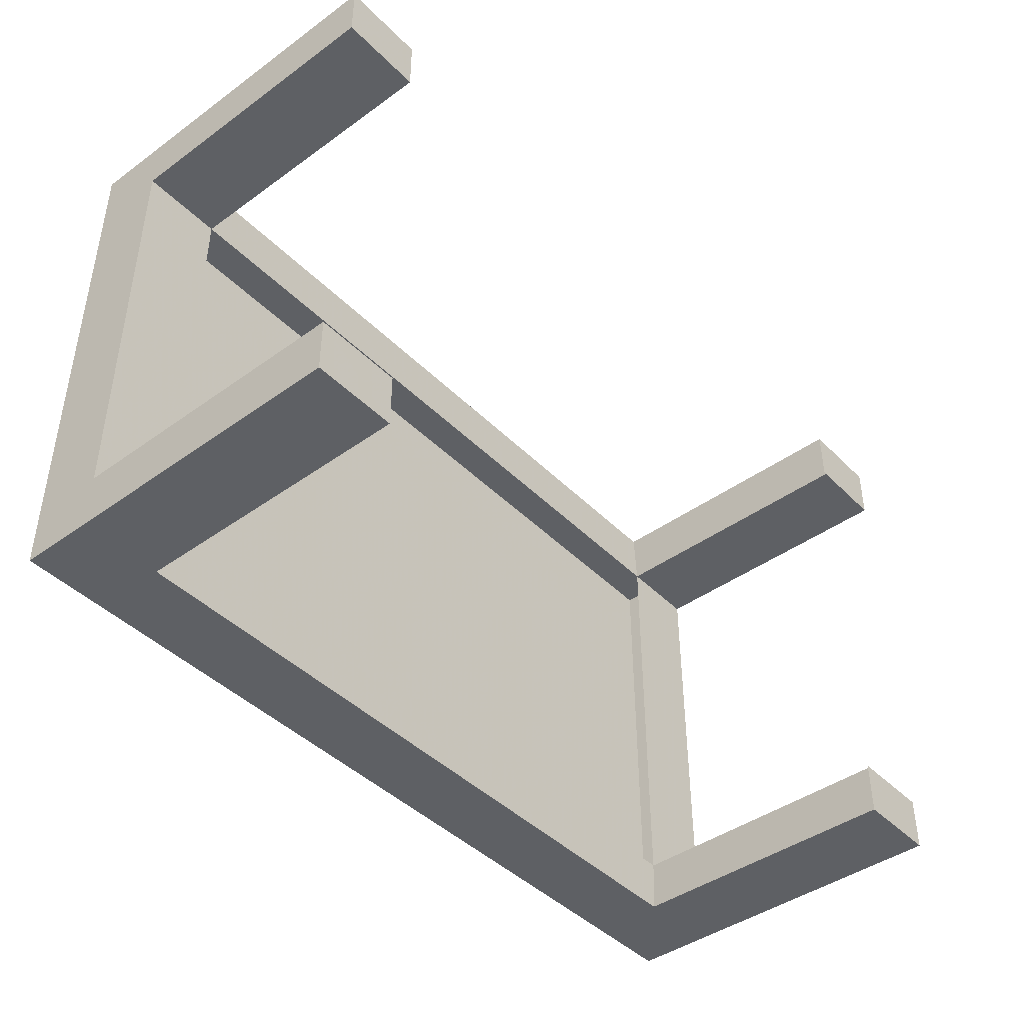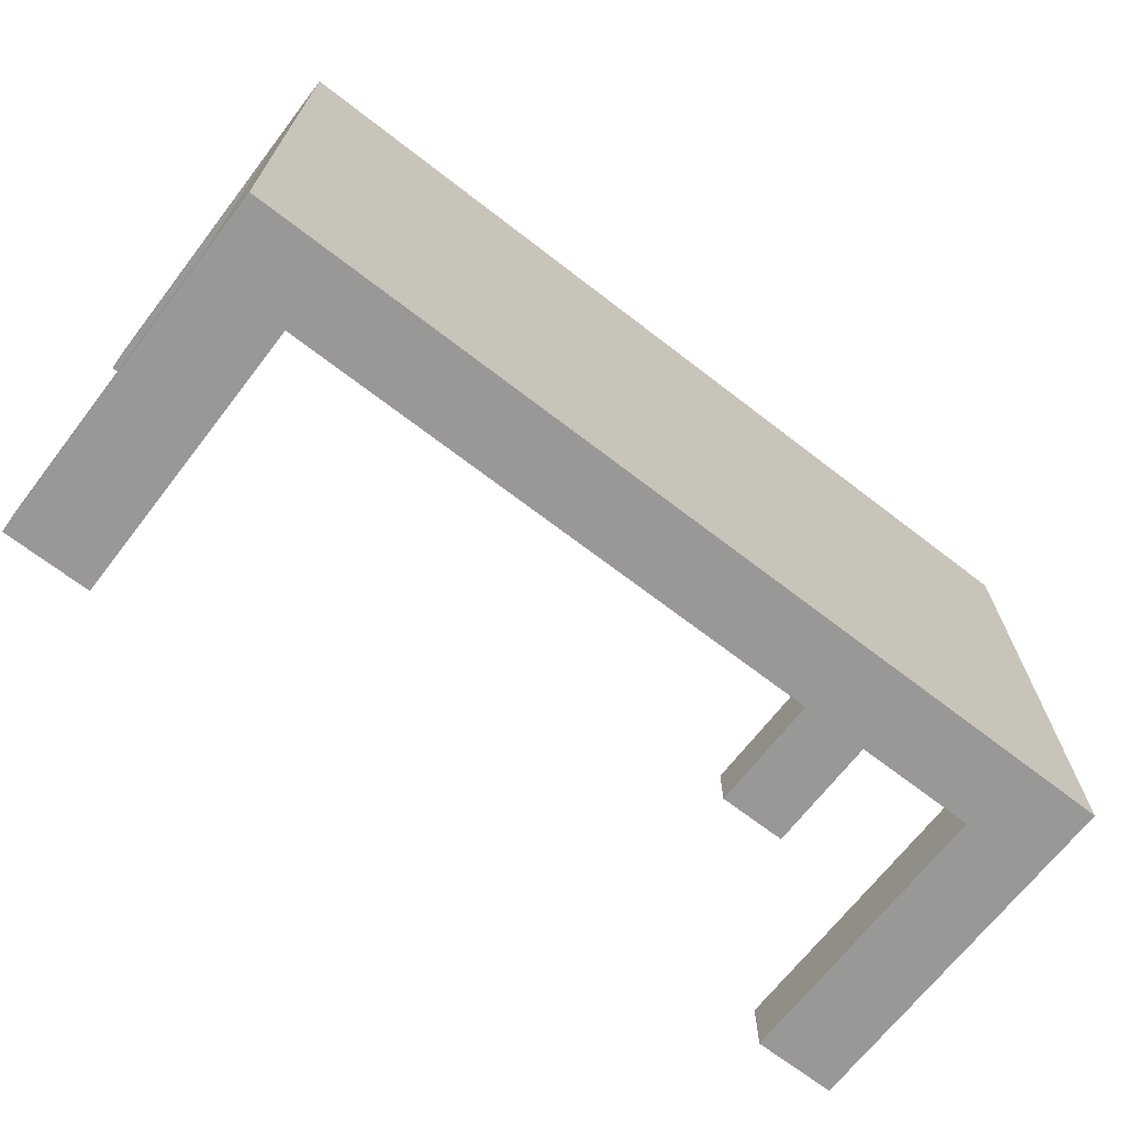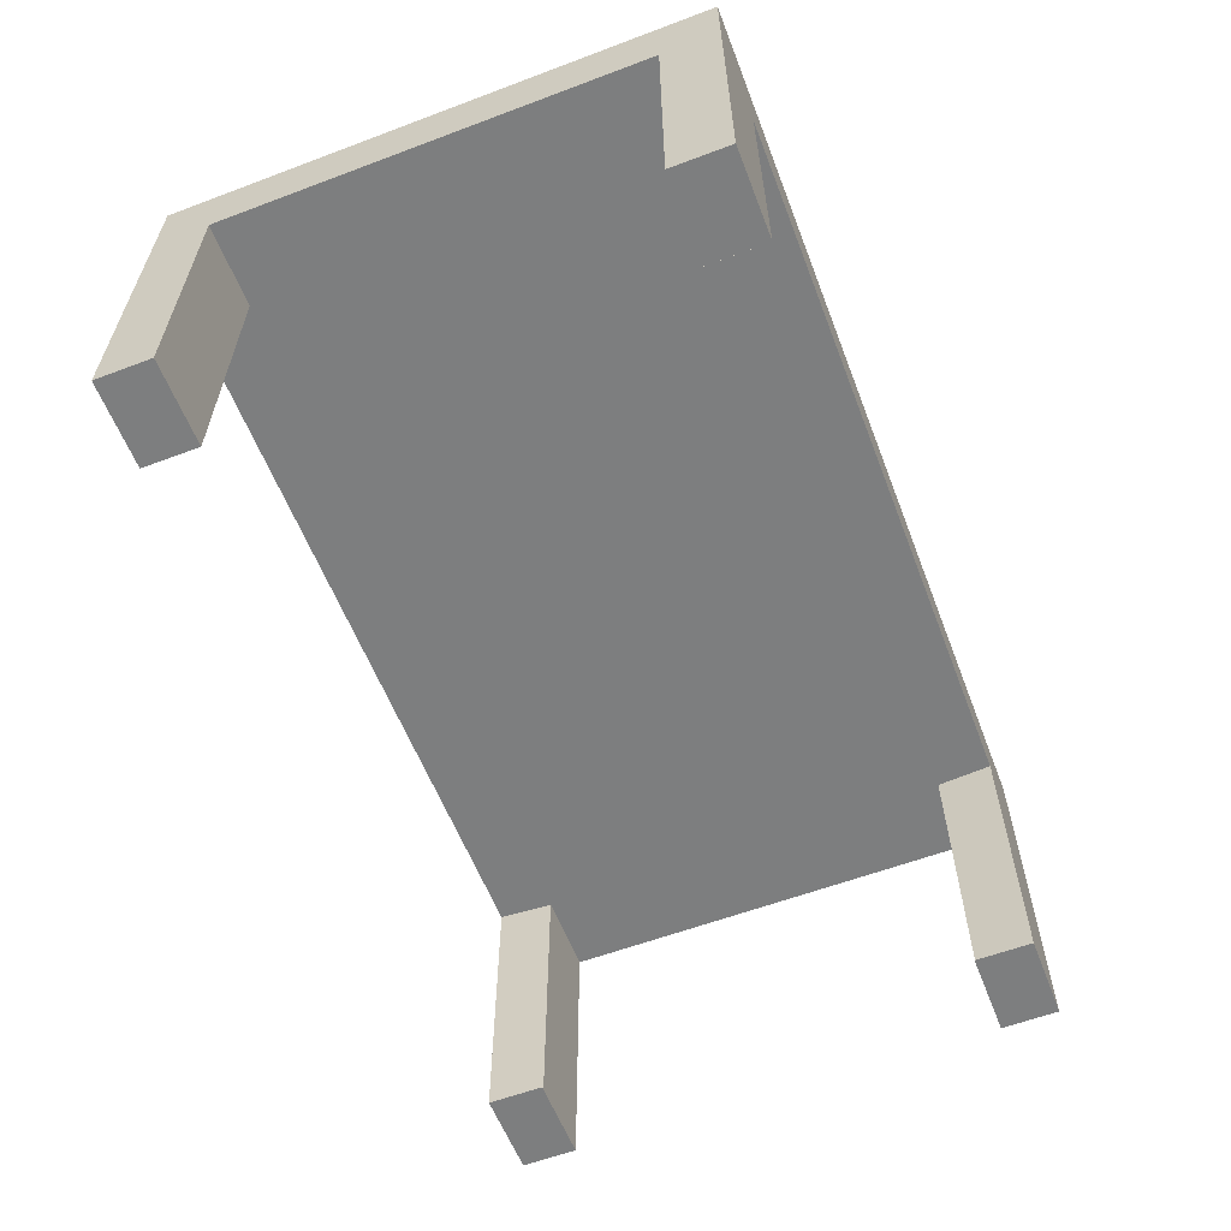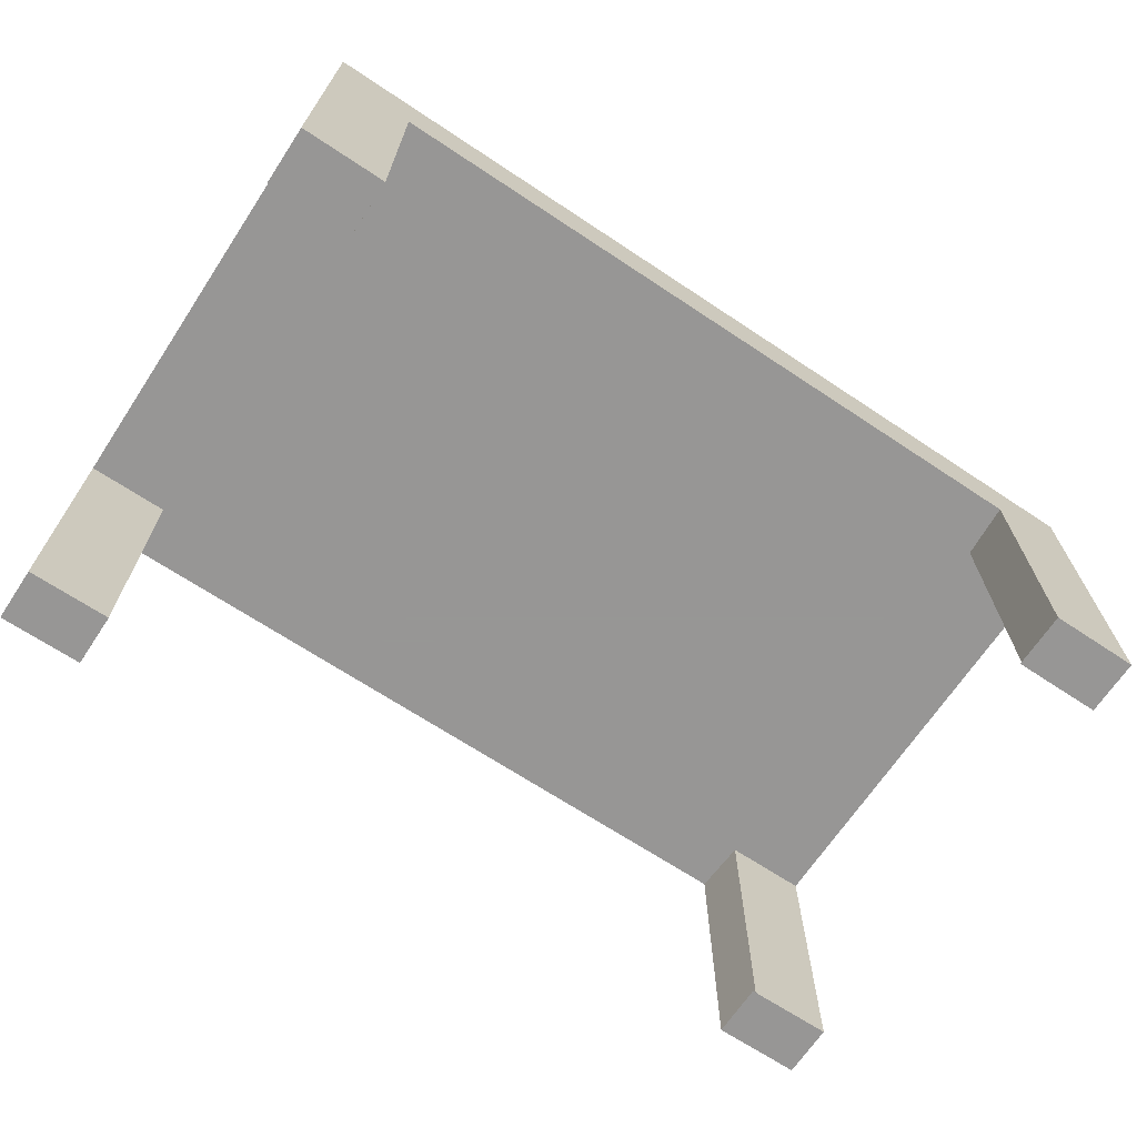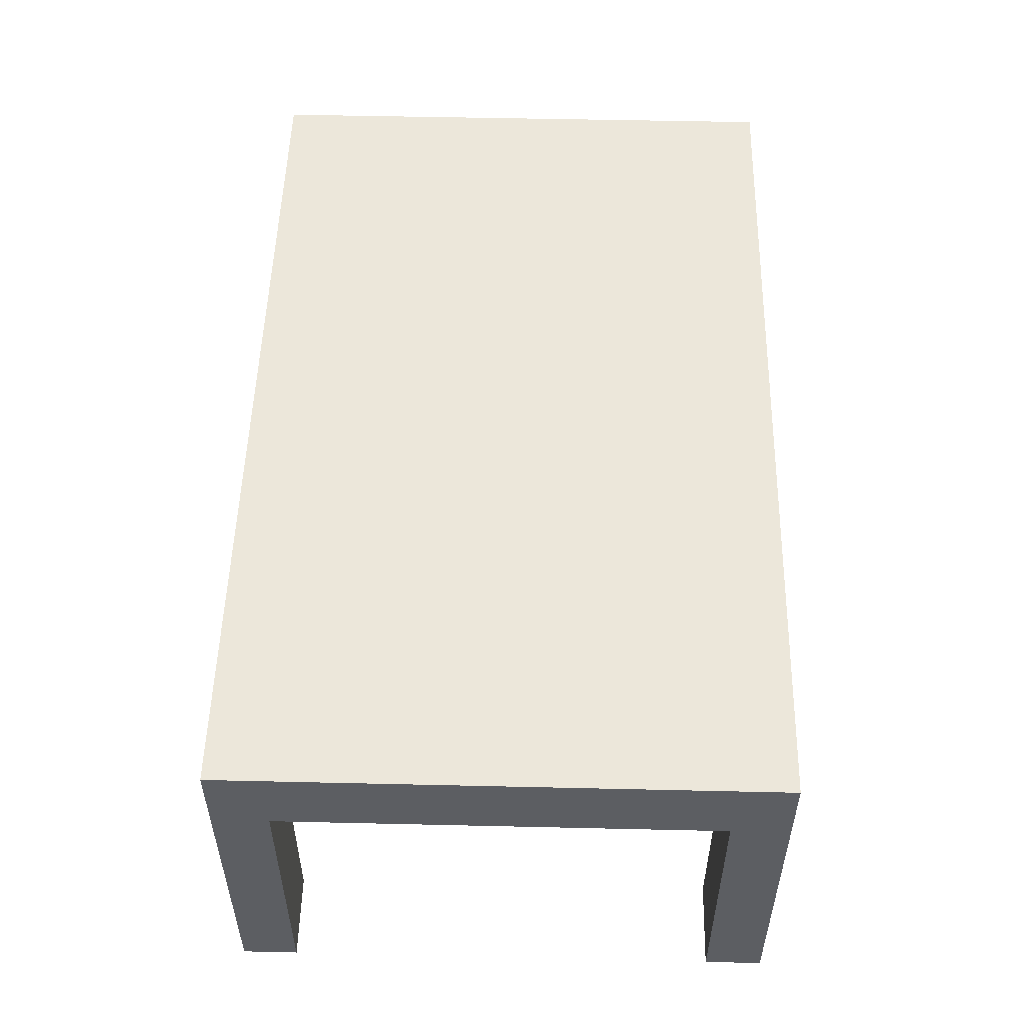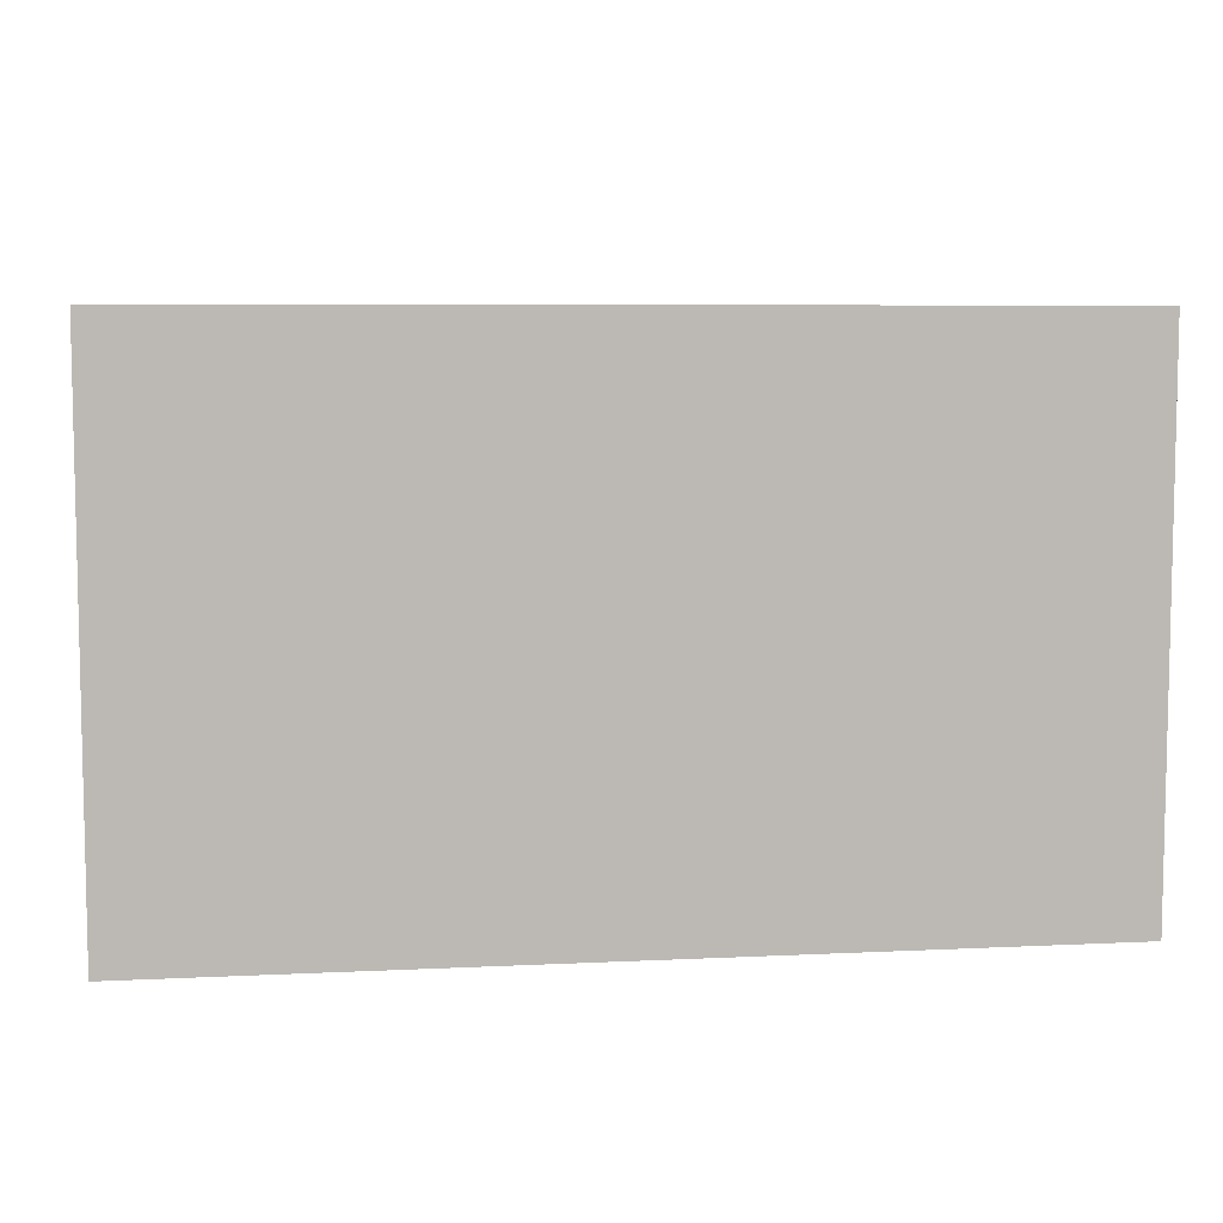
<metadata>
{"format":"obj","ext":"obj","renderer":"f3d","projection":"perspective","resolution":1024,"background":"white","views":[{"elev":-43.1,"azim":-49.5,"up":"+Z"},{"elev":-68.7,"azim":142.3,"up":"+Z"},{"elev":-59.3,"azim":-68.9,"up":"+Y"},{"elev":-68.0,"azim":-33.6,"up":"+Y"},{"elev":52.4,"azim":-88.6,"up":"+Y"},{"elev":7.1,"azim":172.0,"up":"+Z"}]}
</metadata>
<code>
o Table_890x0
v -5.002 0.005069 -2.996
v -5.002 2.005 -2.996
v -0.002041 0.005069 -2.996
v -0.002041 2.005 -2.996
v -5.002 0.005069 0.004225
v -5.002 2.005 0.004225
v -0.002041 0.005069 0.004224
v -0.002041 2.005 0.004224
v -4.538 0.005069 -2.996
v -4.538 2.005 -2.996
v -4.538 0.005069 0.004225
v -4.538 2.005 0.004225
v -0.4852 2.005 -2.996
v -0.4852 0.005069 0.004224
v -0.4852 2.005 0.004224
v -0.4852 0.005069 -2.996
v -5.002 1.591 -2.996
v -0.002041 1.591 -2.996
v -0.002041 1.591 0.004224
v -5.002 1.591 0.004225
v -4.538 1.591 -2.996
v -4.538 1.591 0.004225
v -0.4852 1.591 0.004224
v -0.4852 1.591 -2.996
v -0.002041 0.005069 -0.3089
v -0.002041 2.005 -0.3089
v -5.002 0.005069 -0.3089
v -5.002 2.005 -0.3089
v -4.538 2.005 -0.3089
v -4.538 0.005069 -0.3089
v -0.4852 0.005069 -0.3089
v -0.4852 2.005 -0.3089
v -0.002041 1.591 -0.3089
v -5.002 1.591 -0.3089
v -0.002041 0.005069 -2.691
v -5.002 2.005 -2.691
v -4.538 0.005069 -2.691
v -0.4852 0.005069 -2.691
v -0.002041 1.591 -2.691
v -0.002041 2.005 -2.691
v -5.002 0.005069 -2.691
v -4.538 2.005 -2.691
v -0.4852 2.005 -2.691
v -5.002 1.591 -2.691
v -5.002 1.851 -2.996
v -0.002041 1.851 -2.996
v -0.002041 1.851 0.004224
v -5.002 1.851 0.004225
v -4.538 1.851 -2.996
v -4.538 1.851 0.004225
v -0.4852 1.851 0.004224
v -0.4852 1.851 -2.996
v -5.002 1.851 -0.3089
v -0.002041 1.851 -0.3089
v -0.002041 1.851 -2.691
v -5.002 1.851 -2.691
v -0.4662 0.005069 -0.3089
v -4.538 0.005069 -0.3089
v -0.4662 1.591 -0.3089
v -4.538 1.591 -0.3089
v -0.4662 0.005069 -2.691
v -0.4662 1.591 -2.691
v -4.538 0.005069 -2.691
v -4.538 1.591 -2.691
f 41 9 37
f 20 11 22
f 18 16 24
f 29 15 32
f 17 41 44
f 19 25 33
f 14 59 57
f 38 3 35
f 23 7 19
f 21 1 17
f 41 64 44
f 32 8 26
f 28 12 29
f 39 61 35
f 52 21 49
f 50 23 51
f 49 17 45
f 51 19 47
f 47 33 54
f 45 44 56
f 46 24 52
f 48 22 50
f 53 20 48
f 54 39 55
f 36 29 42
f 43 26 40
f 14 25 7
f 21 63 9
f 39 59 62
f 34 5 20
f 42 32 43
f 11 27 30
f 10 43 13
f 39 3 18
f 13 40 4
f 2 42 10
f 55 18 46
f 56 34 53
f 58 22 11
f 34 58 27
f 44 60 34
f 25 59 33
f 36 53 28
f 40 46 4
f 26 55 40
f 28 48 6
f 6 50 12
f 4 52 13
f 2 56 36
f 8 54 26
f 15 47 8
f 10 45 2
f 12 51 15
f 13 49 10
f 61 24 16
f 24 64 21
f 23 60 59
f 41 1 9
f 20 5 11
f 18 3 16
f 29 12 15
f 17 1 41
f 19 7 25
f 14 23 59
f 38 16 3
f 23 14 7
f 21 9 1
f 41 63 64
f 32 15 8
f 28 6 12
f 39 62 61
f 52 24 21
f 50 22 23
f 49 21 17
f 51 23 19
f 47 19 33
f 45 17 44
f 46 18 24
f 48 20 22
f 53 34 20
f 54 33 39
f 36 28 29
f 43 32 26
f 14 31 25
f 21 64 63
f 39 33 59
f 34 27 5
f 42 29 32
f 11 5 27
f 10 42 43
f 39 35 3
f 13 43 40
f 2 36 42
f 55 39 18
f 56 44 34
f 58 60 22
f 34 60 58
f 44 64 60
f 25 57 59
f 36 56 53
f 40 55 46
f 26 54 55
f 28 53 48
f 6 48 50
f 4 46 52
f 2 45 56
f 8 47 54
f 15 51 47
f 10 49 45
f 12 50 51
f 13 52 49
f 61 62 24
f 24 62 64
f 23 22 60

</code>
